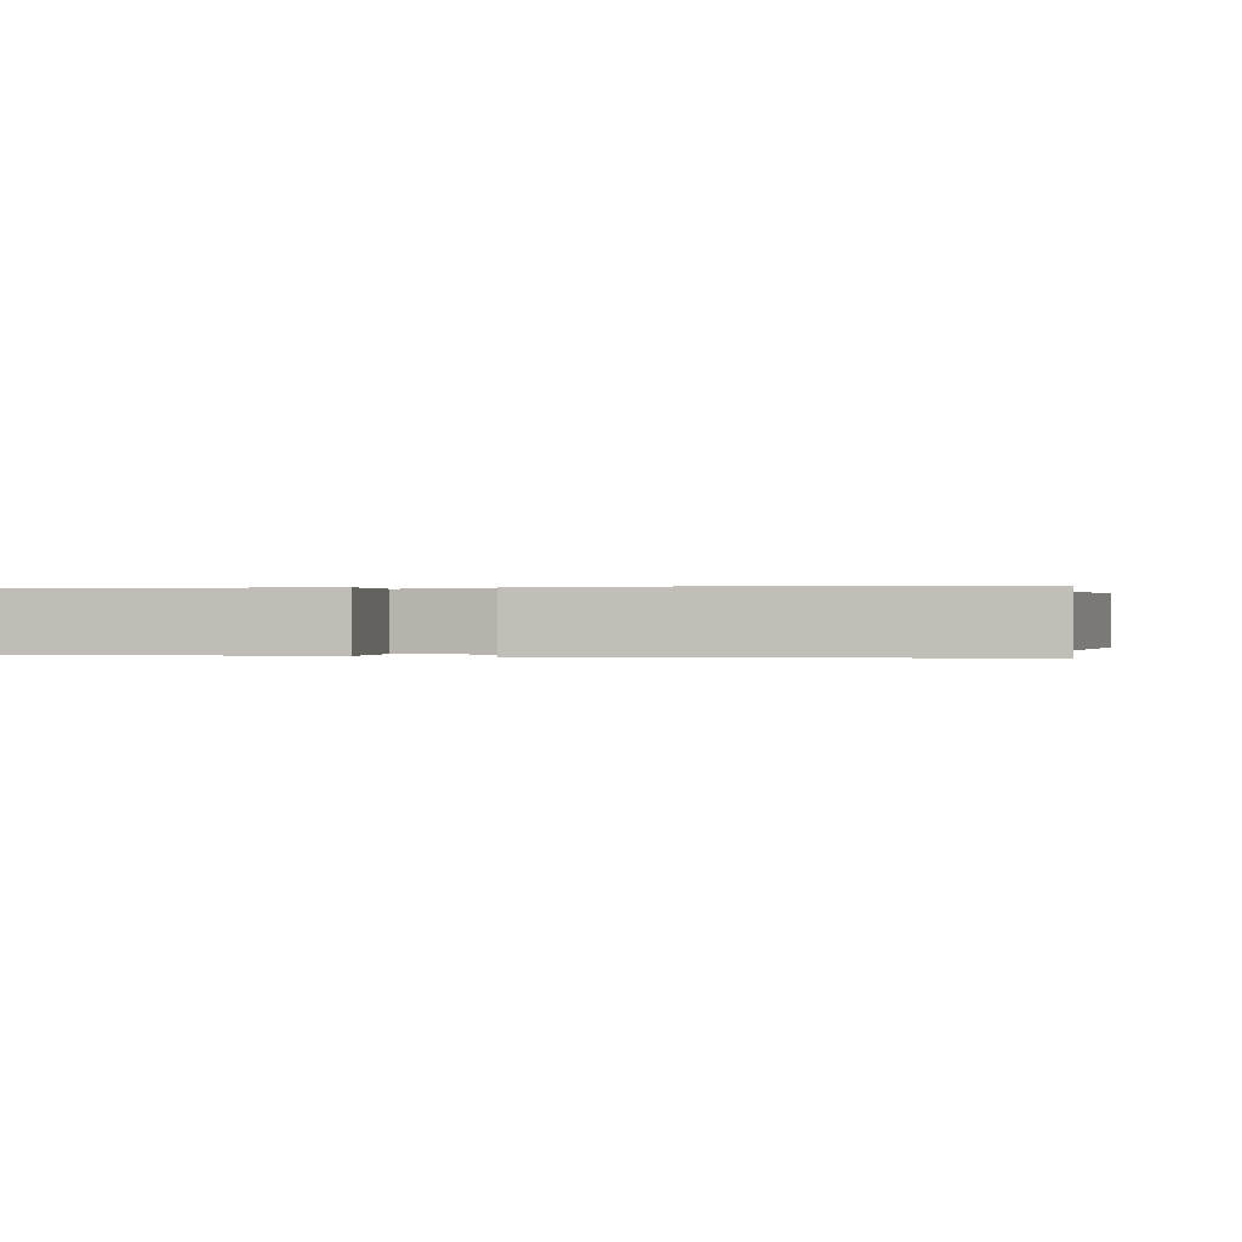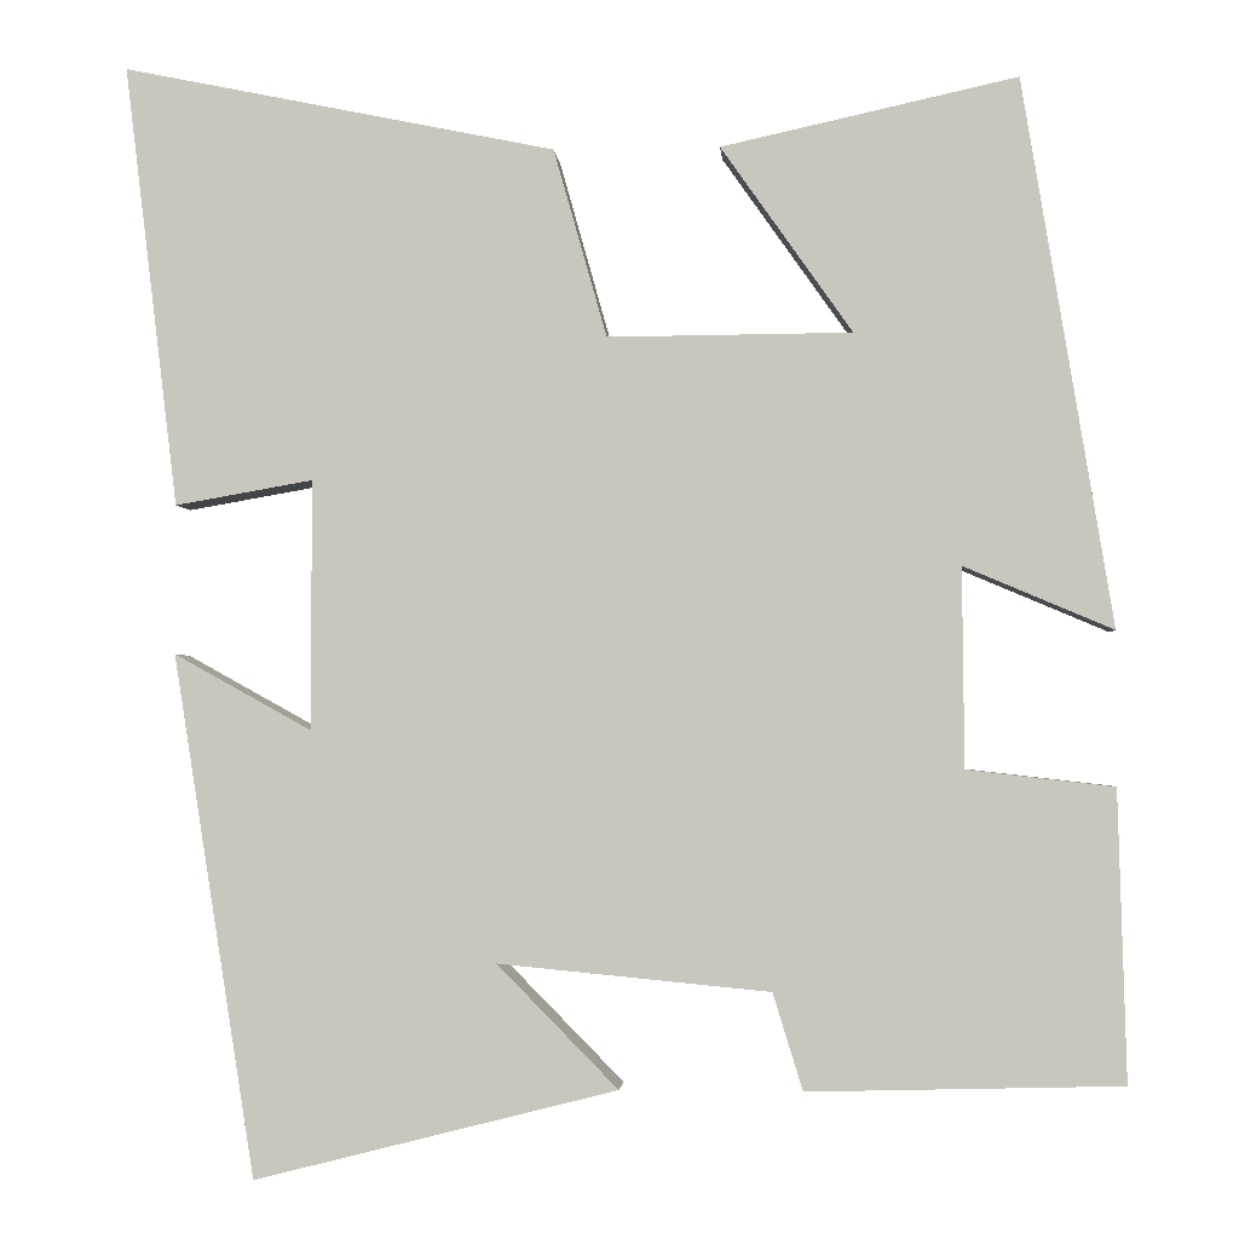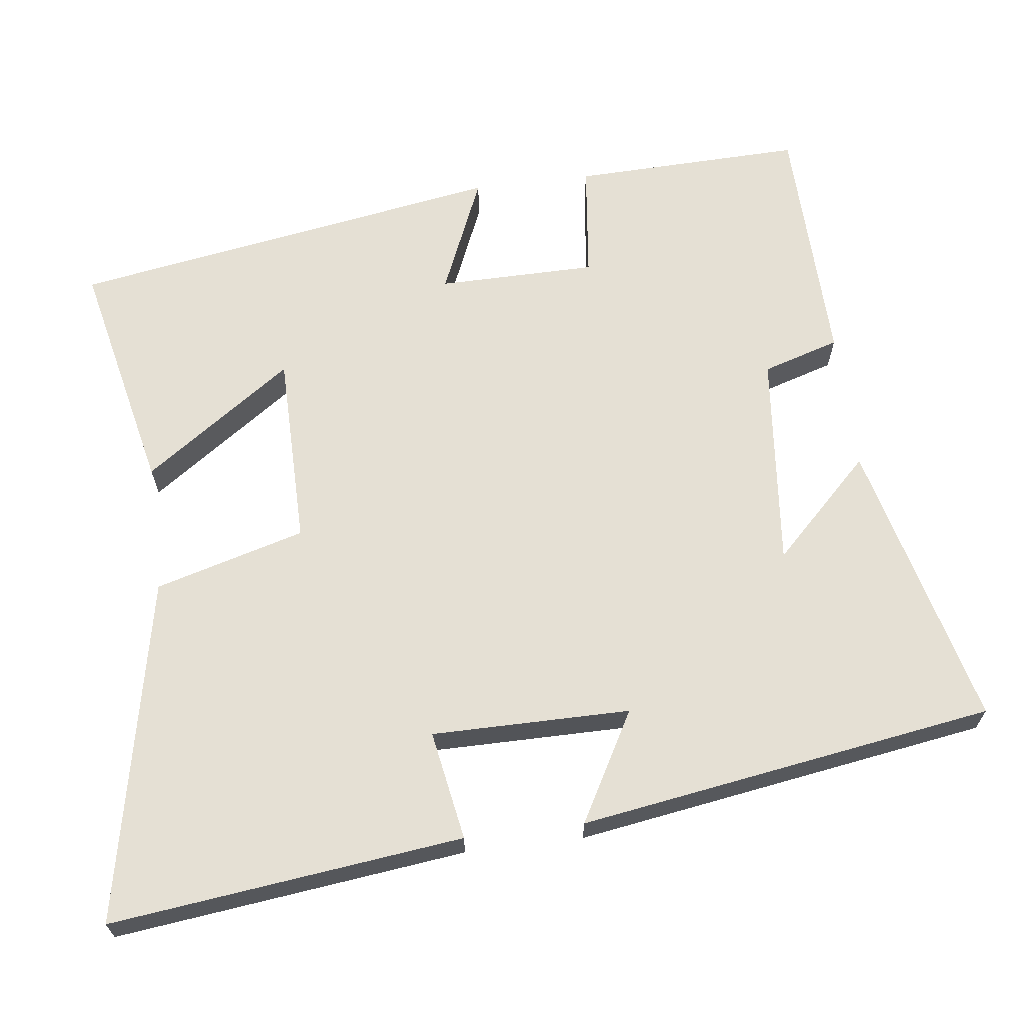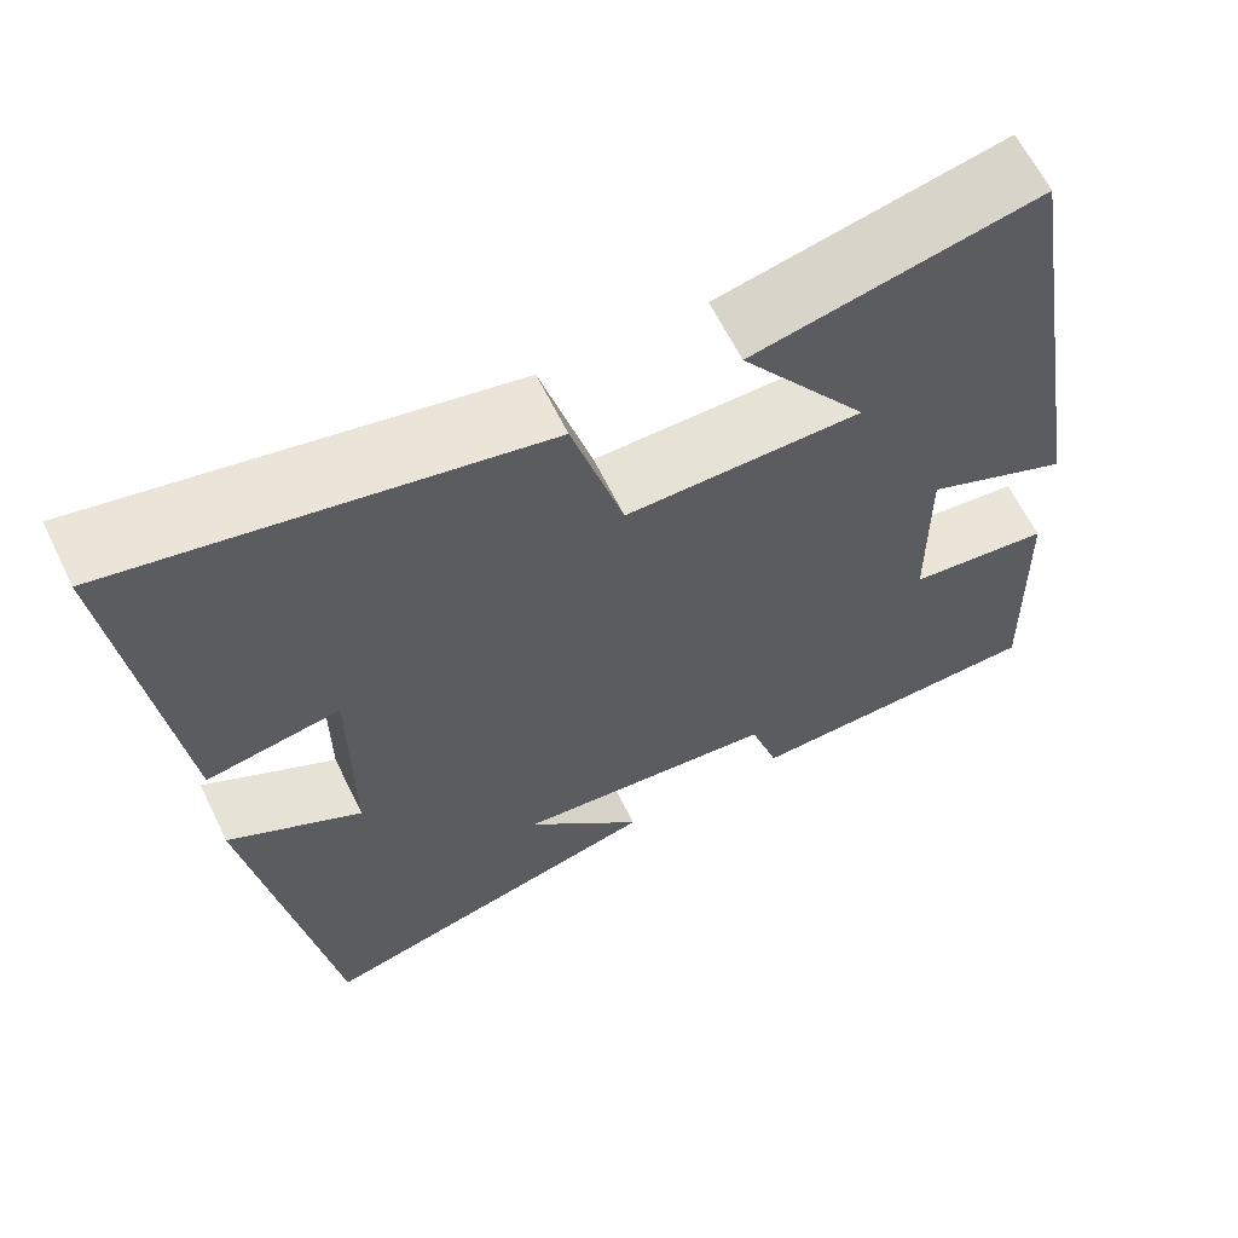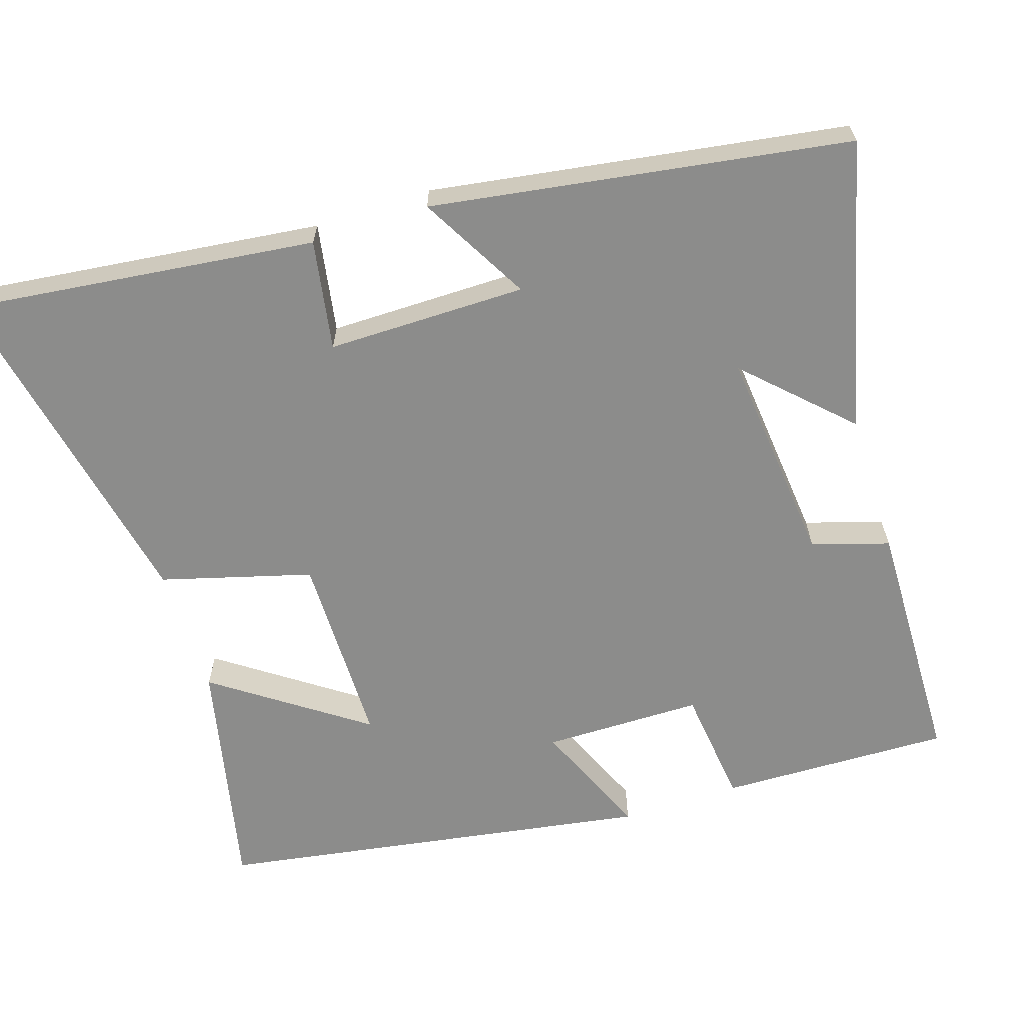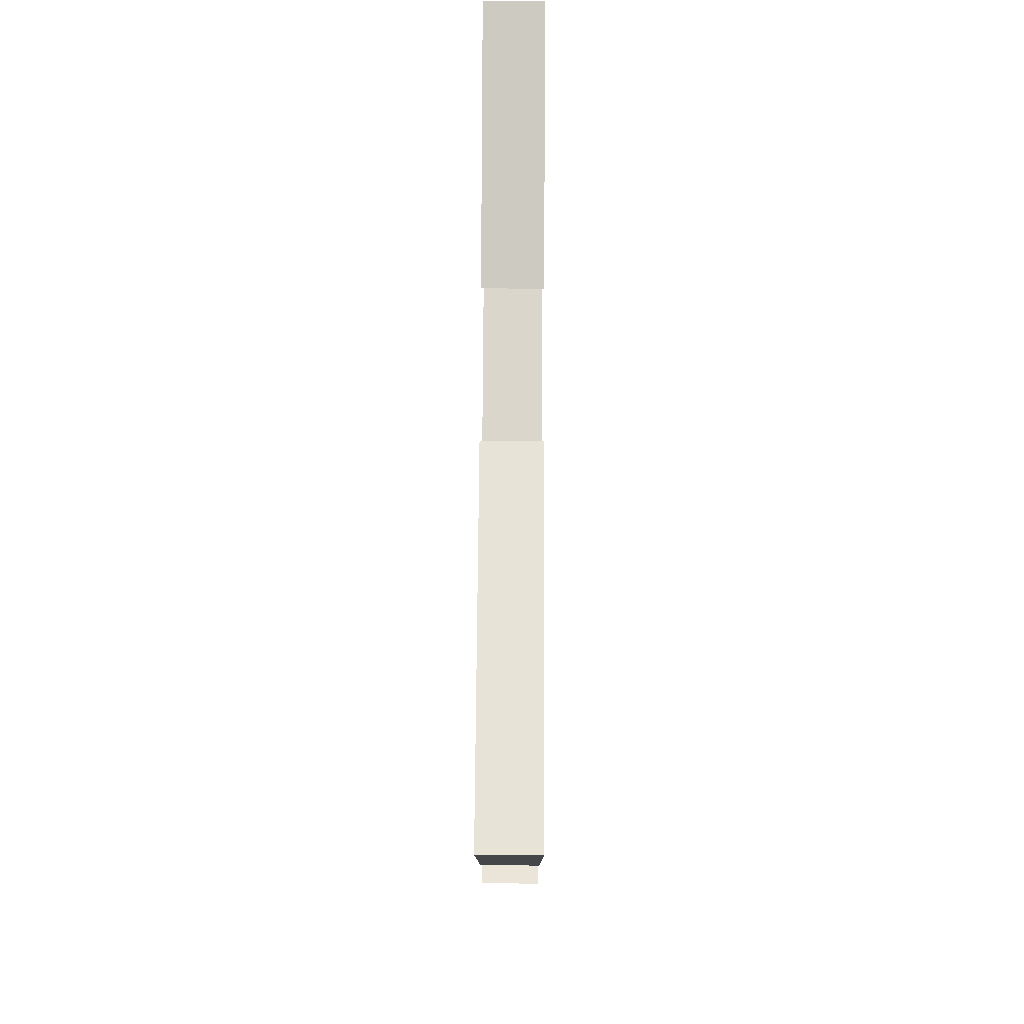
<metadata>
{"format":"obj","ext":"obj","renderer":"f3d","projection":"perspective","resolution":1024,"background":"white","views":[{"elev":0.1,"azim":109.4,"up":"+Y"},{"elev":-2.2,"azim":-175.6,"up":"+Z"},{"elev":65.6,"azim":82.9,"up":"+Y"},{"elev":63.6,"azim":153.9,"up":"+Z"},{"elev":-64.1,"azim":108.0,"up":"+Y"},{"elev":73.5,"azim":90.3,"up":"+Z"}]}
</metadata>
<code>
v 0.412 0.07 -0.599
v 0.022 0.07 -0.5
v 0.152 0.07 -0.368
v -0.14 0.07 -0.396
v -0.172 0.07 -0.5
v -0.509 0.07 -0.491
v -0.5 0.07 -0.18
v -0.342 0.07 -0.162
v -0.34 0.07 0.052
v -0.5 0.07 -0.016
v -0.403 0.07 0.57
v -0.086 0.07 0.5
v -0.227 0.07 0.3
v 0.035 0.07 0.298
v 0.092 0.07 0.5
v 0.557 0.07 0.595
v 0.5 0.07 0.121
v 0.352 0.07 0.147
v 0.352 0.07 -0.121
v 0.5 0.07 -0.039
v 0.412 0 -0.599
v 0.022 0 -0.5
v 0.152 0 -0.368
v -0.14 0 -0.396
v -0.172 0 -0.5
v -0.509 0 -0.491
v -0.5 0 -0.18
v -0.342 0 -0.162
v -0.34 0 0.052
v -0.5 0 -0.016
v -0.403 0 0.57
v -0.086 0 0.5
v -0.227 0 0.3
v 0.035 0 0.298
v 0.092 0 0.5
v 0.557 0 0.595
v 0.5 0 0.121
v 0.352 0 0.147
v 0.352 0 -0.121
v 0.5 0 -0.039
f 19 20 1
f 16 17 18
f 15 16 18
f 14 15 18
f 13 14 18 19
f 10 11 12 13
f 9 10 13
f 8 9 13 19
f 6 7 8
f 5 6 8
f 4 5 8
f 3 4 8 19
f 1 2 3
f 1 3 19
f 21 40 39
f 38 37 36
f 38 36 35
f 38 35 34
f 39 38 34 33
f 33 32 31 30
f 33 30 29
f 39 33 29 28
f 28 27 26
f 28 26 25
f 28 25 24
f 39 28 24 23
f 23 22 21
f 39 23 21
f 1 21 22 2
f 2 22 23 3
f 3 23 24 4
f 4 24 25 5
f 5 25 26 6
f 6 26 27 7
f 7 27 28 8
f 8 28 29 9
f 9 29 30 10
f 10 30 31 11
f 11 31 32 12
f 12 32 33 13
f 13 33 34 14
f 14 34 35 15
f 15 35 36 16
f 16 36 37 17
f 17 37 38 18
f 18 38 39 19
f 19 39 40 20
f 20 40 21 1

</code>
